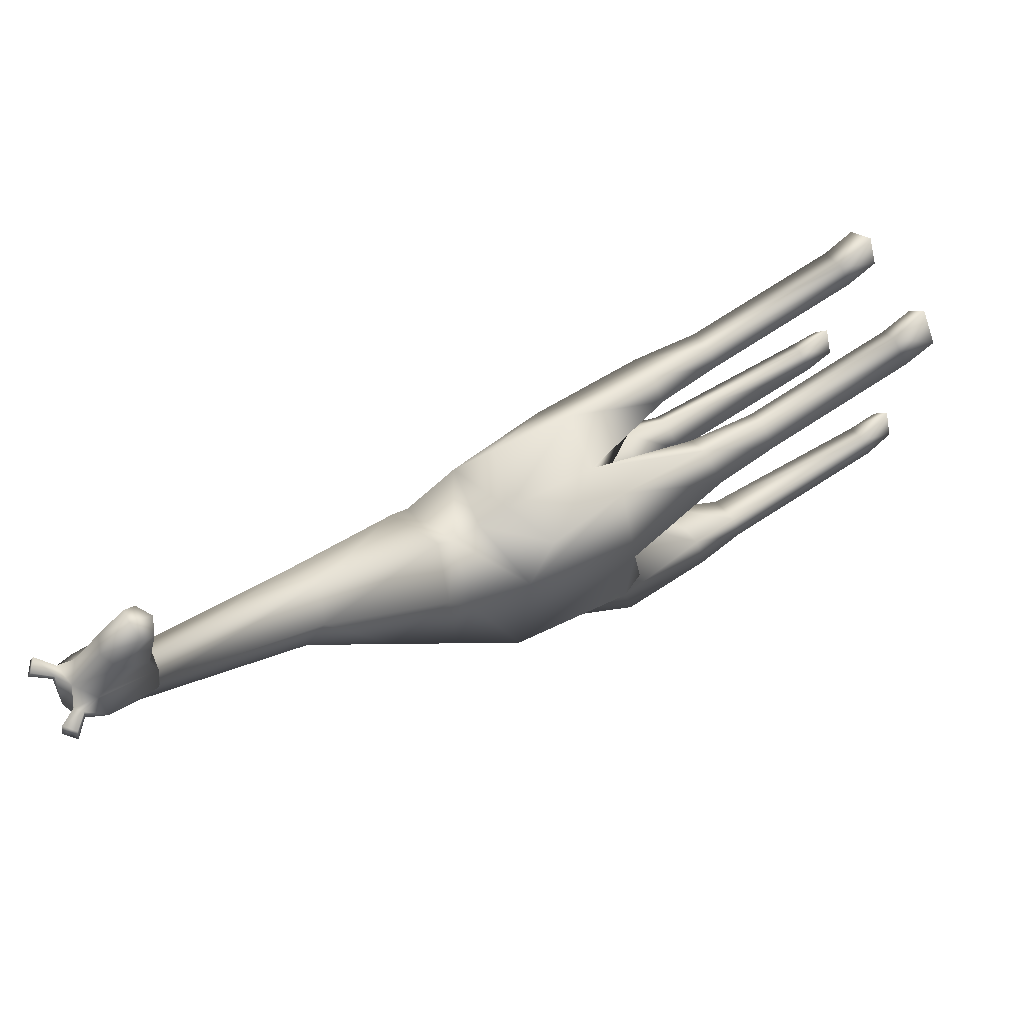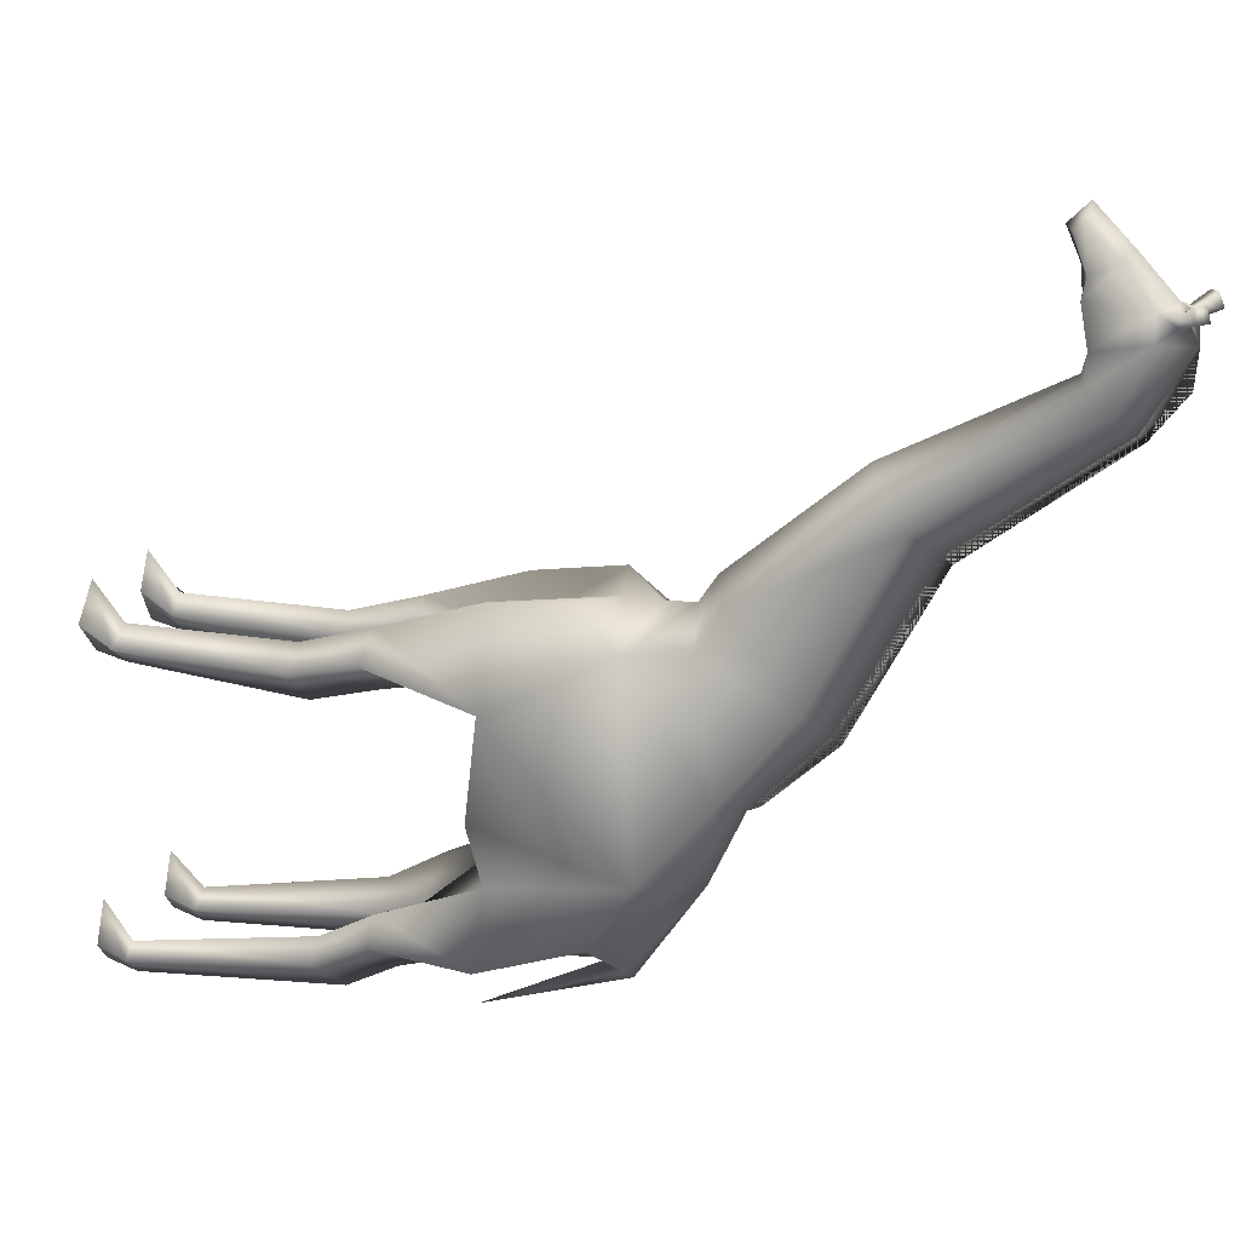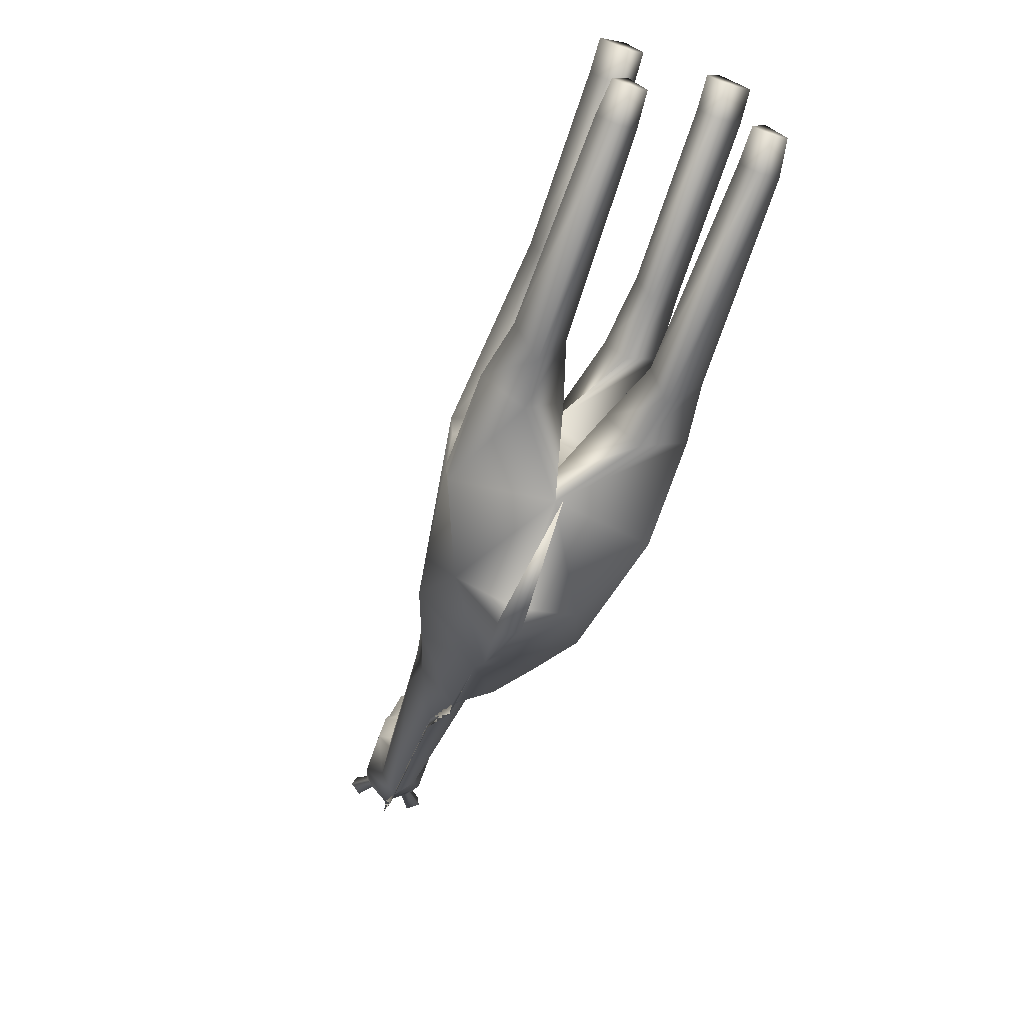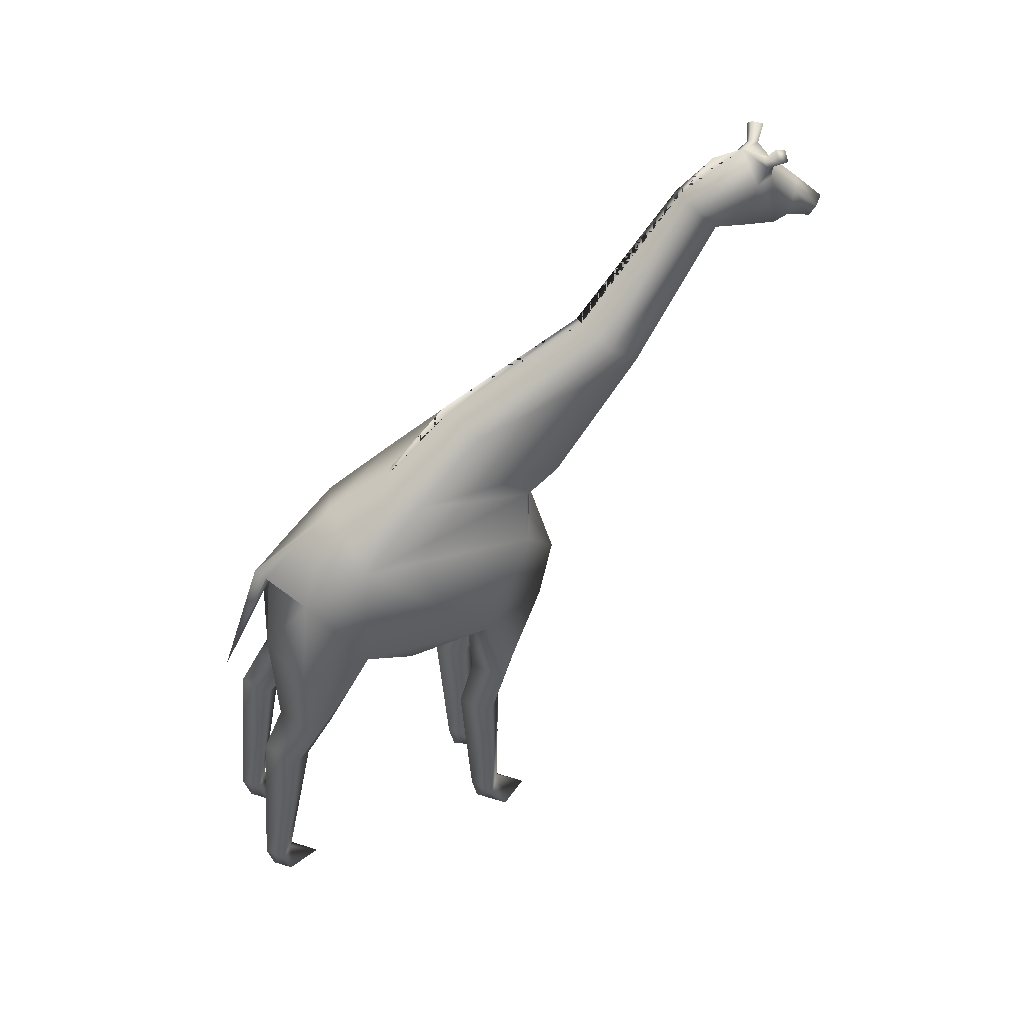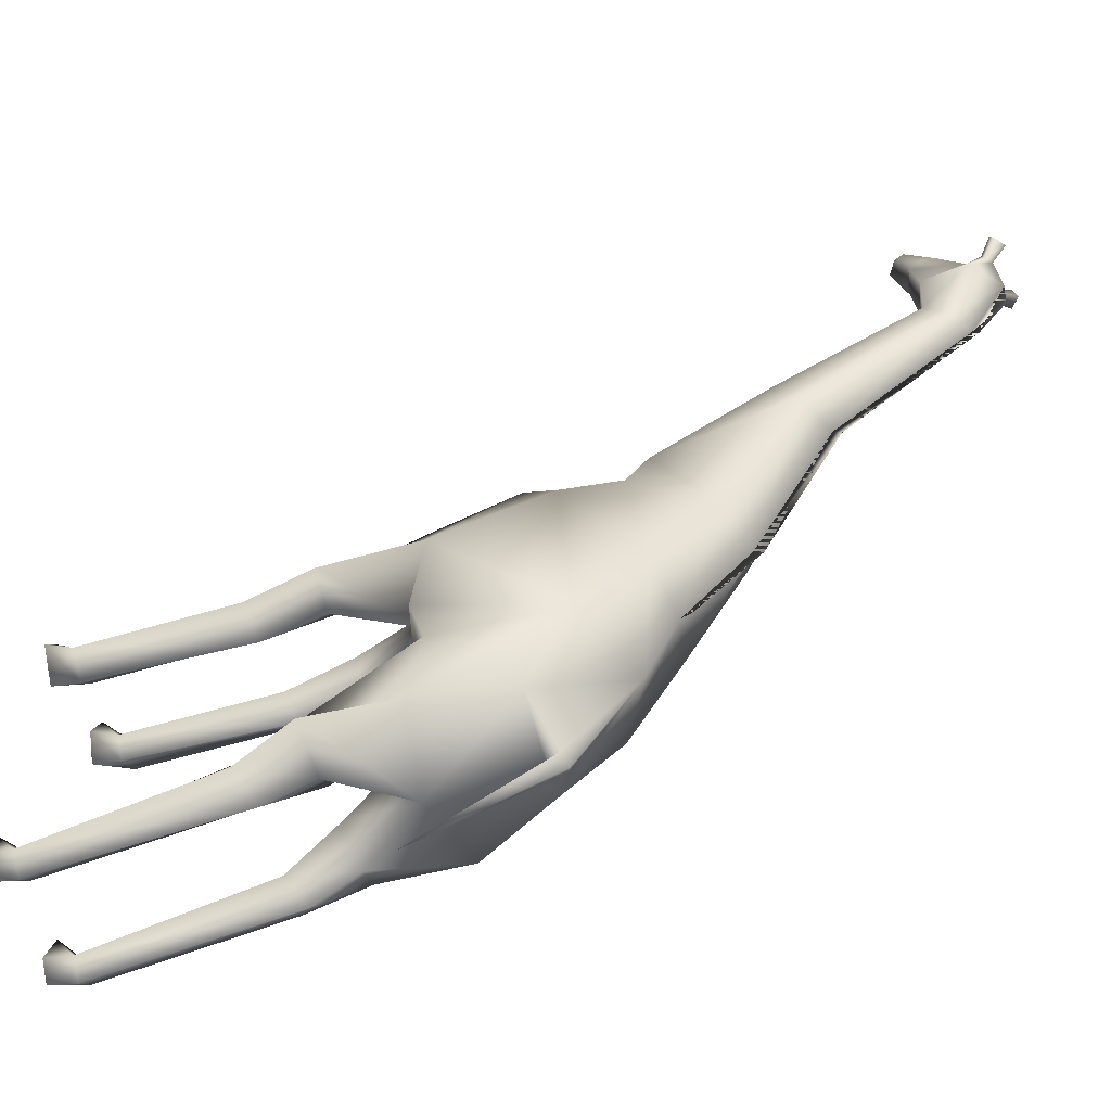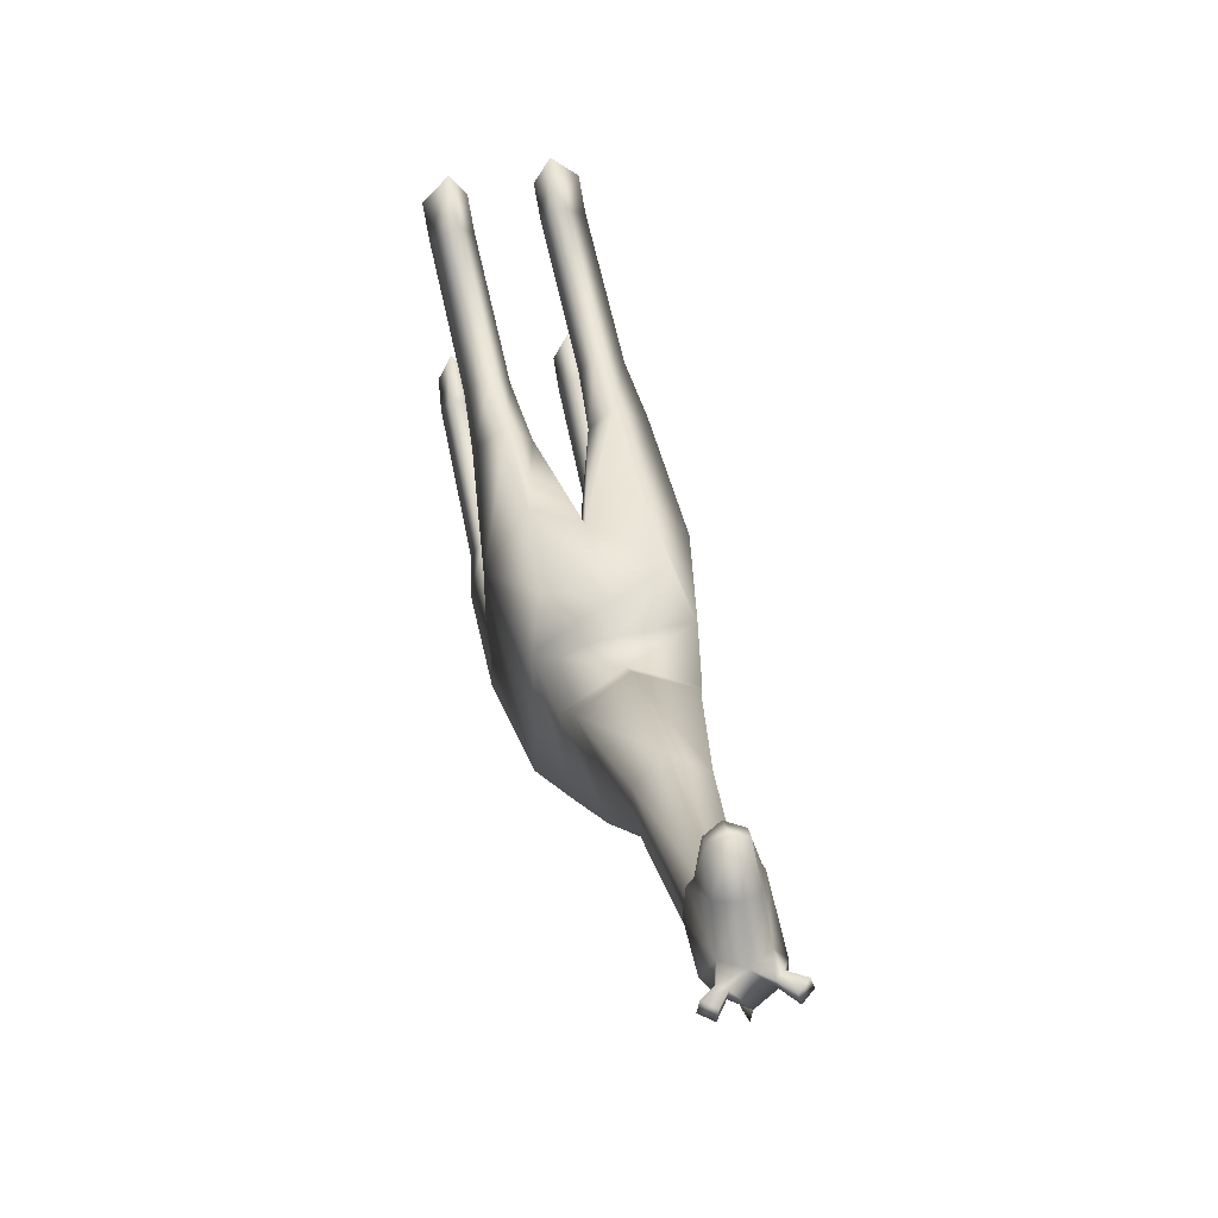
<metadata>
{"format":"obj","ext":"obj","renderer":"f3d","projection":"perspective","resolution":1024,"background":"white","views":[{"elev":73.7,"azim":-122.8,"up":"+Z"},{"elev":17.9,"azim":111.1,"up":"+Z"},{"elev":-72.5,"azim":-18.7,"up":"+Z"},{"elev":44.6,"azim":-110.3,"up":"+Y"},{"elev":-56.7,"azim":107.8,"up":"+Z"},{"elev":62.0,"azim":167.7,"up":"+Z"}]}
</metadata>
<code>
o giraffe_Cube
v 1 -1.268 -2.232
v 1 -1.31 -0.5917
v 0.8311 0.1058 -2.109
v 0.7714 -0.06545 0.04482
v 0.4084 1.506 -0.4531
v 0.5737 0.8315 0.5122
v 0.6569 0.5997 0.08057
v 0.6094 0.8024 -1.329
v 0.2104 3.796 2.638
v 0.2016 4.053 2.387
v 0.3447 2.372 1.292
v 0.3447 2.128 1.634
v 1 -1.4 -3.107
v 0.614 -0.4327 -2.889
v 0.5284 -1.411 0.3174
v 0.61 -0.4757 0.4473
v 0.3447 3.838 2.971
v 0.3447 4.369 3.068
v 0.3053 3.752 3.368
v 0.2168 4.352 3.31
v 0.1713 3.625 3.919
v 0.1713 3.736 4.001
v 1 -1.439 -1.653
v 0.8232 -2.456 -2.754
v 1.018 -2.435 -3.02
v 0.2057 -2.435 -3.02
v 0.5616 -2.35 -3.369
v 0.7615 -3.075 -3.097
v 0.9073 -3.072 -3.345
v 0.4069 -3.072 -3.345
v 0.6166 -2.874 -3.632
v 0.7048 -5.126 -3.503
v 0.8571 -5.126 -3.654
v 0.4706 -5.126 -3.654
v 0.6534 -5.126 -3.846
v 0.6521 -5.461 -3.128
v 0.817 -5.461 -3.558
v 0.4872 -5.461 -3.558
v 0.6521 -5.461 -3.755
v 0.8615 -2.534 -0.3249
v 0.5163 -2.517 -0.04903
v 0.5163 -2.509 -0.6513
v 0.2746 -2.517 -0.3237
v 0.8036 -3.301 -0.5002
v 0.5163 -3.294 -0.2837
v 0.5163 -3.206 -0.8374
v 0.341 -3.301 -0.5002
v 0.8036 -5.126 -0.4892
v 0.5163 -5.126 -0.3131
v 0.5163 -5.126 -0.6993
v 0.341 -5.126 -0.4892
v 0.8036 -5.461 -0.286
v 0.5163 -5.461 0.08789
v 0.5163 -5.461 -0.6255
v 0.341 -5.461 -0.286
v 0.258 3.784 3.57
v 0.1941 4.043 3.681
v 0.1214 -0.2434 -3.268
v 0.2828 4.556 3.205
v 0.1957 4.626 3.203
v 0.2596 4.529 3.297
v 0.1764 4.594 3.302
v 0.4469 4.704 3.272
v 0.321 4.806 3.27
v 0.4133 4.665 3.405
v 0.2932 4.759 3.412
v -1 -1.268 -2.232
v -1 -1.31 -0.5917
v -0.8311 0.1058 -2.109
v -0.7714 -0.06545 0.04482
v -0.4084 1.506 -0.4531
v -0.5737 0.8315 0.5122
v -0.6569 0.5997 0.08057
v -0.6094 0.8024 -1.329
v -0.2104 3.796 2.638
v -0.2016 4.053 2.387
v -0.3447 2.372 1.292
v -0.3447 2.128 1.634
v -1 -1.4 -3.107
v -0.614 -0.4327 -2.889
v -0.5284 -1.411 0.3174
v -0.61 -0.4757 0.4473
v -0 0.5294 -2.327
v -0 -1.492 -2.22
v 0 0.08666 0.3489
v 0 -1.621 -0.6042
v -0 1.67 -0.7338
v 0 0.6074 0.6587
v 0 0.4124 0.3727
v 0 0.8973 -1.545
v 0 1.972 1.802
v -0 2.615 1.029
v 0 3.723 2.715
v 0 4.223 2.235
v -0 -0.2803 0.3528
v -0 -1.379 -0.118
v 0 -1.586 -3.33
v 0 -1.789 -3.911
v -0.3447 3.838 2.971
v -0.3447 4.369 3.068
v 0 3.779 2.932
v 0 4.679 3.002
v -0.3053 3.752 3.368
v -0.2168 4.352 3.31
v -0 3.699 3.371
v -0 4.498 3.374
v -0.1713 3.625 3.919
v -0.1713 3.736 4.001
v -0 3.536 3.938
v 0 3.745 4.147
v 0 -1.707 -1.646
v -1 -1.439 -1.653
v -0.8232 -2.456 -2.754
v -1.018 -2.435 -3.02
v -0.2057 -2.435 -3.02
v -0.5616 -2.35 -3.369
v -0.7615 -3.075 -3.097
v -0.9073 -3.072 -3.345
v -0.4069 -3.072 -3.345
v -0.6166 -2.874 -3.632
v -0.7048 -5.126 -3.503
v -0.8571 -5.126 -3.654
v -0.4706 -5.126 -3.654
v -0.6534 -5.126 -3.846
v -0.6521 -5.461 -3.128
v -0.817 -5.461 -3.558
v -0.4872 -5.461 -3.558
v -0.6521 -5.461 -3.755
v -0.8615 -2.534 -0.3249
v -0.5163 -2.517 -0.04903
v -0.5163 -2.509 -0.6513
v -0.2746 -2.517 -0.3237
v -0.8036 -3.301 -0.5002
v -0.5163 -3.294 -0.2837
v -0.5163 -3.206 -0.8374
v -0.341 -3.301 -0.5002
v -0.8036 -5.126 -0.4892
v -0.5163 -5.126 -0.3131
v -0.5163 -5.126 -0.6993
v -0.341 -5.126 -0.4892
v -0.8036 -5.461 -0.286
v -0.5163 -5.461 0.08789
v -0.5163 -5.461 -0.6255
v -0.341 -5.461 -0.286
v -0.258 3.784 3.57
v -0 3.681 3.615
v -0.1941 4.043 3.681
v -0 4.124 3.769
v 0 1.77 -0.7973
v -0 1.033 -1.482
v -0 2.704 0.9595
v 0 4.289 2.178
v 0 4.644 2.635
v -0 -0.4207 -3.208
v -0 -0.1911 -3.368
v -0.1214 -0.2434 -3.268
v -0.2828 4.556 3.205
v -0.1957 4.626 3.203
v -0.2596 4.529 3.297
v -0.1764 4.594 3.302
v -0.4469 4.704 3.272
v -0.321 4.806 3.27
v -0.4133 4.665 3.405
v -0.2932 4.759 3.412
f 2 3 4
f 111 23 2
f 111 2 86
f 8 7 4
f 8 4 3
f 83 90 8
f 83 8 3
f 88 89 7
f 88 7 6
f 7 8 5
f 7 5 6
f 93 9 17
f 93 17 101
f 87 92 11
f 87 11 5
f 11 12 6
f 11 6 5
f 93 91 12
f 93 12 9
f 12 11 10
f 12 10 9
f 16 15 2
f 16 2 4
f 3 1 13
f 3 13 14
f 58 154 98
f 155 58 98
f 2 15 41
f 2 41 40
f 90 87 5
f 90 5 8
f 91 88 6
f 91 6 12
f 102 18 10
f 102 10 94
f 92 94 10
f 92 10 11
f 13 1 24
f 13 24 25
f 95 96 15
f 95 15 16
f 18 17 9
f 18 9 10
f 146 56 21
f 146 21 109
f 106 20 61
f 106 61 62
f 101 17 19
f 101 19 105
f 20 19 17
f 20 17 18
f 110 109 21
f 110 21 22
f 57 56 19
f 57 19 20
f 148 57 20
f 148 20 106
f 84 1 23
f 84 23 111
f 30 28 24
f 30 24 26
f 97 13 25
f 97 25 27
f 1 84 26
f 1 26 24
f 84 97 27
f 84 27 26
f 34 32 28
f 34 28 30
f 27 25 29
f 27 29 31
f 26 27 31
f 26 31 30
f 28 29 25
f 28 25 24
f 36 37 33
f 36 33 32
f 31 29 33
f 31 33 35
f 30 31 35
f 30 35 34
f 32 33 29
f 32 29 28
f 38 39 37
f 38 37 36
f 38 36 32
f 38 32 34
f 35 33 37
f 35 37 39
f 34 35 39
f 34 39 38
f 40 41 45
f 40 45 44
f 42 43 96
f 42 96 86
f 43 41 15
f 43 15 96
f 86 2 40
f 86 40 42
f 44 45 49
f 44 49 48
f 46 47 43
f 46 43 42
f 42 40 44
f 42 44 46
f 47 45 41
f 47 41 43
f 55 53 49
f 55 49 51
f 50 51 47
f 50 47 46
f 46 44 48
f 46 48 50
f 51 49 45
f 51 45 47
f 55 54 52
f 55 52 53
f 48 49 53
f 48 53 52
f 54 55 51
f 54 51 50
f 50 48 52
f 50 52 54
f 56 146 105
f 56 105 19
f 56 57 22
f 56 22 21
f 57 148 110
f 57 110 22
f 150 149 87
f 150 87 90
f 151 152 94
f 151 94 92
f 152 153 102
f 152 102 94
f 92 87 149
f 92 149 151
f 154 58 14
f 154 14 97
f 14 13 97
f 58 155 83
f 14 58 83
f 14 83 3
f 23 1 3
f 23 3 2
f 62 61 65
f 62 65 66
f 62 60 102
f 62 102 106
f 20 18 59
f 20 59 61
f 60 59 18
f 60 18 102
f 66 65 63
f 66 63 64
f 66 64 60
f 66 60 62
f 61 59 63
f 61 63 65
f 64 63 59
f 64 59 60
f 4 85 95
f 4 95 16
f 89 4 7
f 4 89 85
f 70 69 68
f 86 68 112
f 86 112 111
f 69 70 73
f 69 73 74
f 69 74 90
f 69 90 83
f 72 73 89
f 72 89 88
f 72 71 74
f 72 74 73
f 101 99 75
f 101 75 93
f 71 77 92
f 71 92 87
f 71 72 78
f 71 78 77
f 75 78 91
f 75 91 93
f 75 76 77
f 75 77 78
f 70 68 81
f 70 81 82
f 80 79 67
f 80 67 69
f 98 154 156
f 98 156 155
f 129 130 81
f 129 81 68
f 74 71 87
f 74 87 90
f 78 72 88
f 78 88 91
f 94 76 100
f 94 100 102
f 77 76 94
f 77 94 92
f 67 79 114
f 67 114 113
f 82 81 96
f 82 96 95
f 76 75 99
f 76 99 100
f 109 107 145
f 109 145 146
f 160 159 104
f 160 104 106
f 105 103 99
f 105 99 101
f 100 99 103
f 100 103 104
f 108 107 109
f 108 109 110
f 104 103 145
f 104 145 147
f 106 104 147
f 106 147 148
f 67 84 111
f 67 111 112
f 115 113 117
f 115 117 119
f 116 114 79
f 116 79 97
f 84 67 113
f 84 113 115
f 115 116 97
f 115 97 84
f 119 117 121
f 119 121 123
f 120 118 114
f 120 114 116
f 119 120 116
f 119 116 115
f 113 114 118
f 113 118 117
f 121 122 126
f 121 126 125
f 124 122 118
f 124 118 120
f 123 124 120
f 123 120 119
f 117 118 122
f 117 122 121
f 125 126 128
f 125 128 127
f 123 121 125
f 123 125 127
f 128 126 122
f 128 122 124
f 127 128 124
f 127 124 123
f 133 134 130
f 133 130 129
f 86 96 132
f 86 132 131
f 96 81 130
f 96 130 132
f 131 129 68
f 131 68 86
f 137 138 134
f 137 134 133
f 131 132 136
f 131 136 135
f 135 133 129
f 135 129 131
f 132 130 134
f 132 134 136
f 140 138 142
f 140 142 144
f 135 136 140
f 135 140 139
f 139 137 133
f 139 133 135
f 136 134 138
f 136 138 140
f 142 141 143
f 142 143 144
f 141 142 138
f 141 138 137
f 139 140 144
f 139 144 143
f 143 141 137
f 143 137 139
f 103 105 146
f 103 146 145
f 107 108 147
f 107 147 145
f 108 110 148
f 108 148 147
f 90 87 149
f 90 149 150
f 92 94 152
f 92 152 151
f 94 102 153
f 94 153 152
f 151 149 87
f 151 87 92
f 80 156 154
f 97 80 154
f 97 79 80
f 83 155 156
f 83 156 80
f 69 83 80
f 67 112 68
f 67 68 69
f 164 163 159
f 164 159 160
f 106 102 158
f 106 158 160
f 159 157 100
f 159 100 104
f 102 100 157
f 102 157 158
f 162 161 163
f 162 163 164
f 160 158 162
f 160 162 164
f 163 161 157
f 163 157 159
f 158 157 161
f 158 161 162
f 82 95 85
f 82 85 70
f 73 70 89
f 85 89 70

</code>
